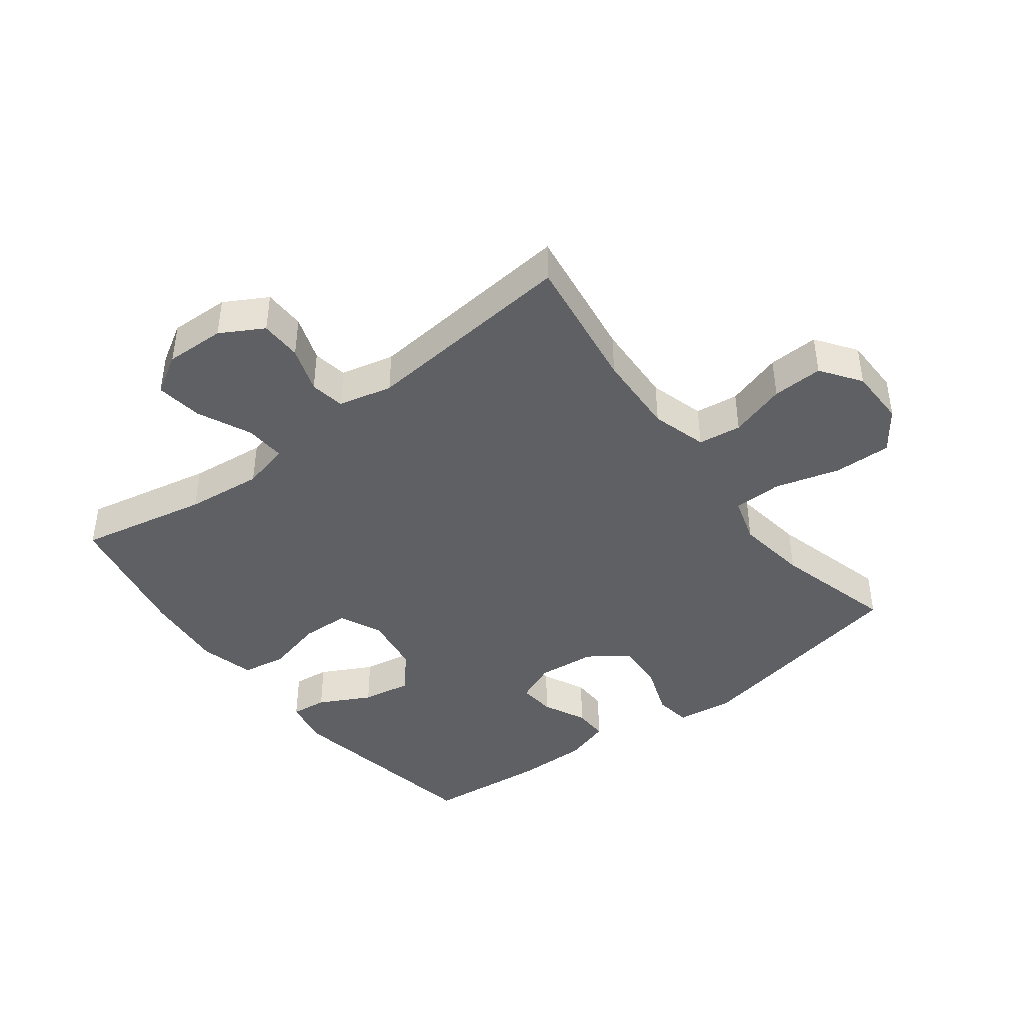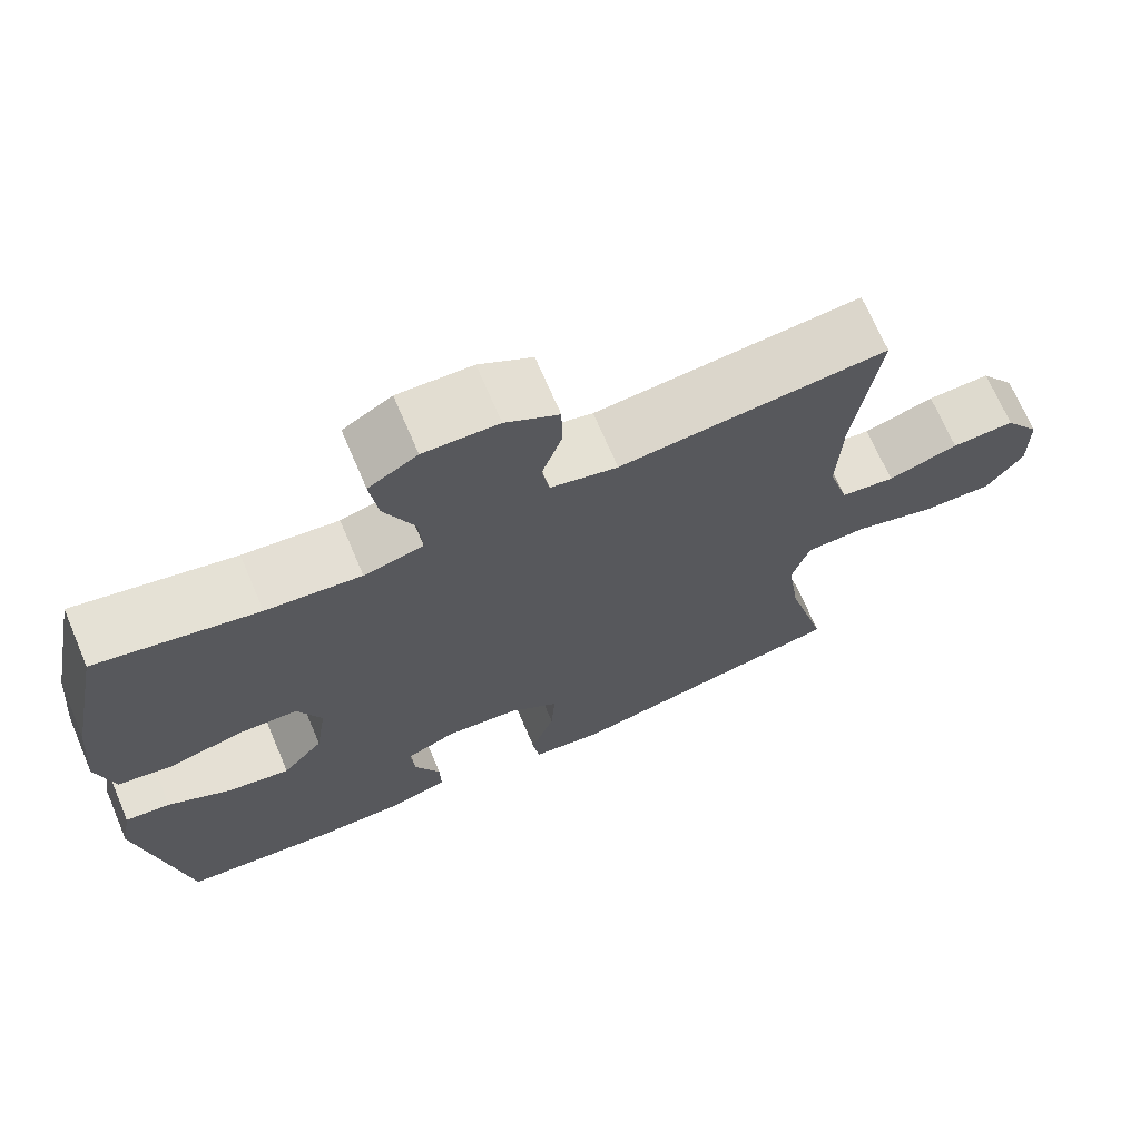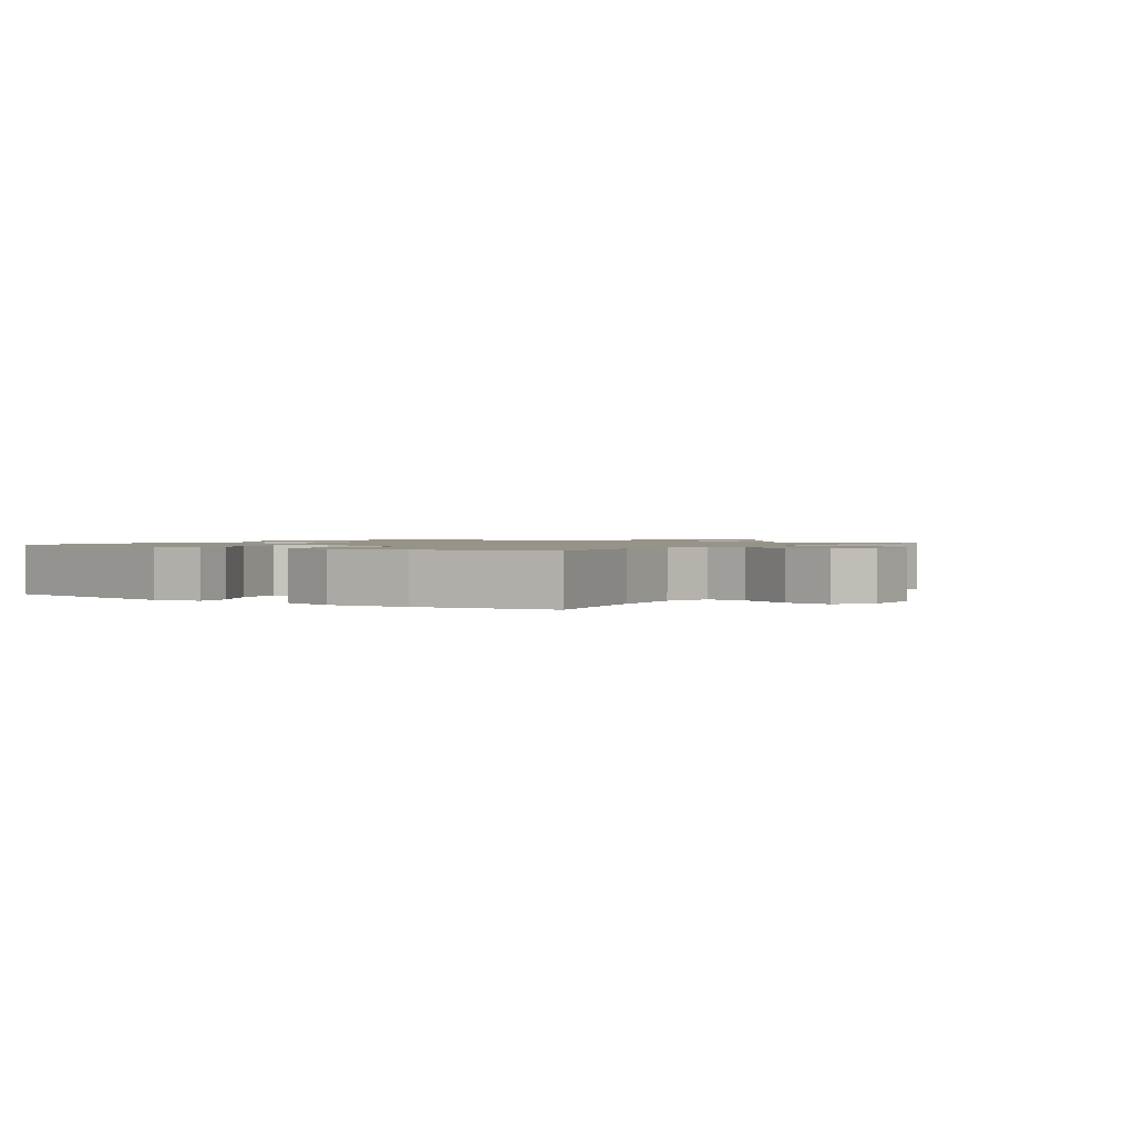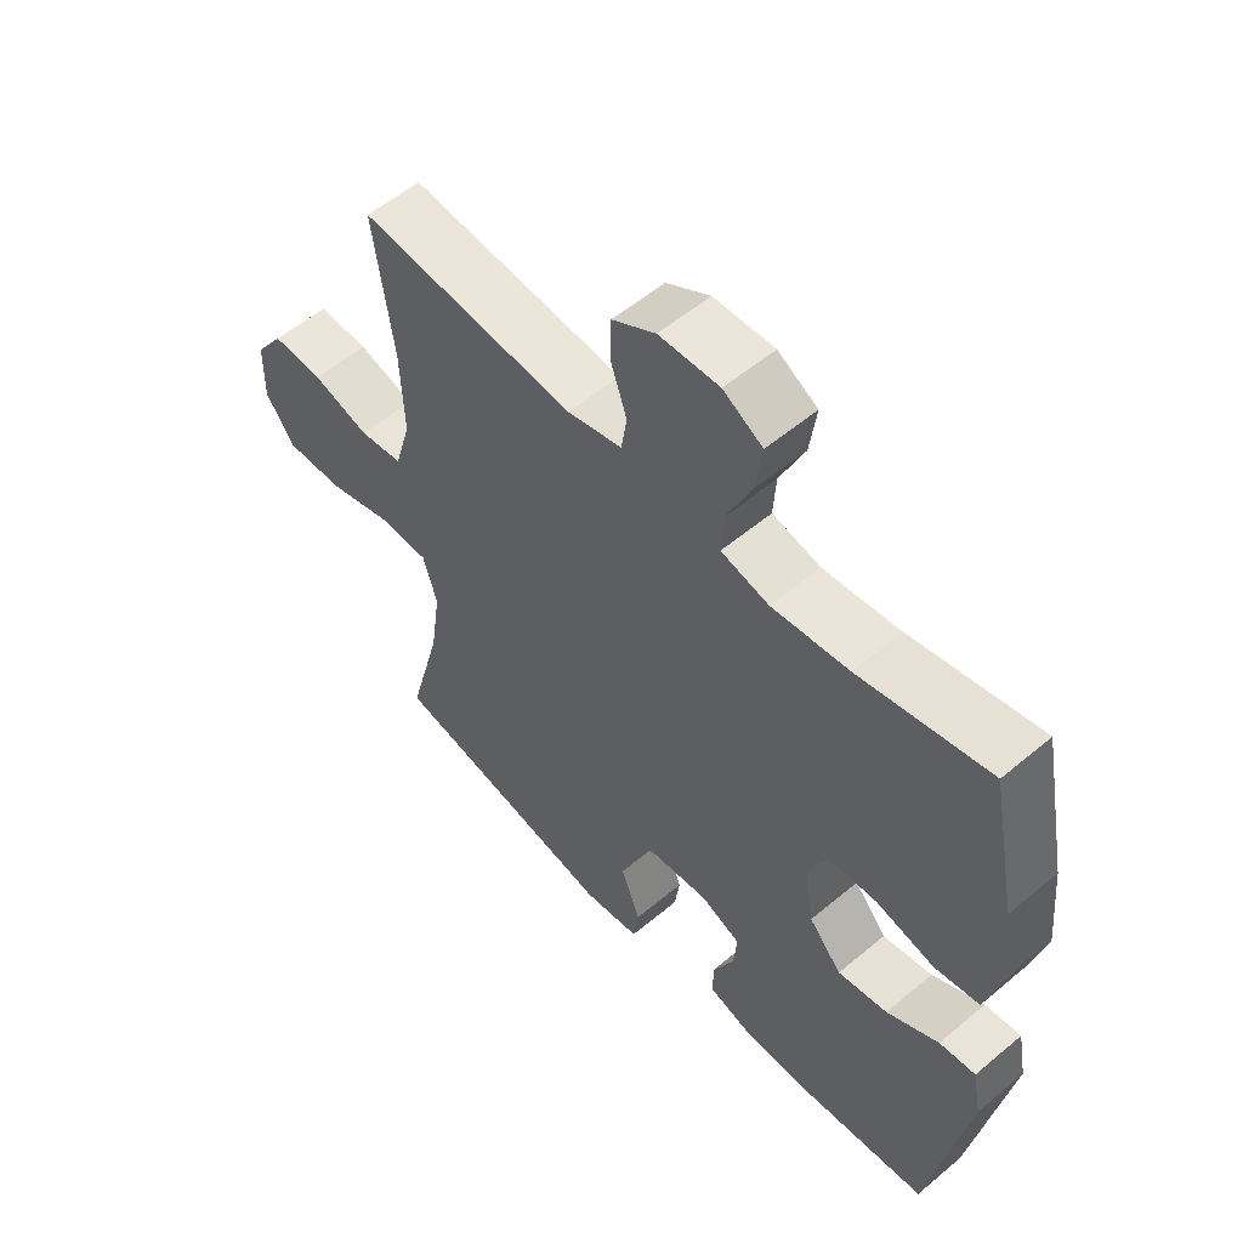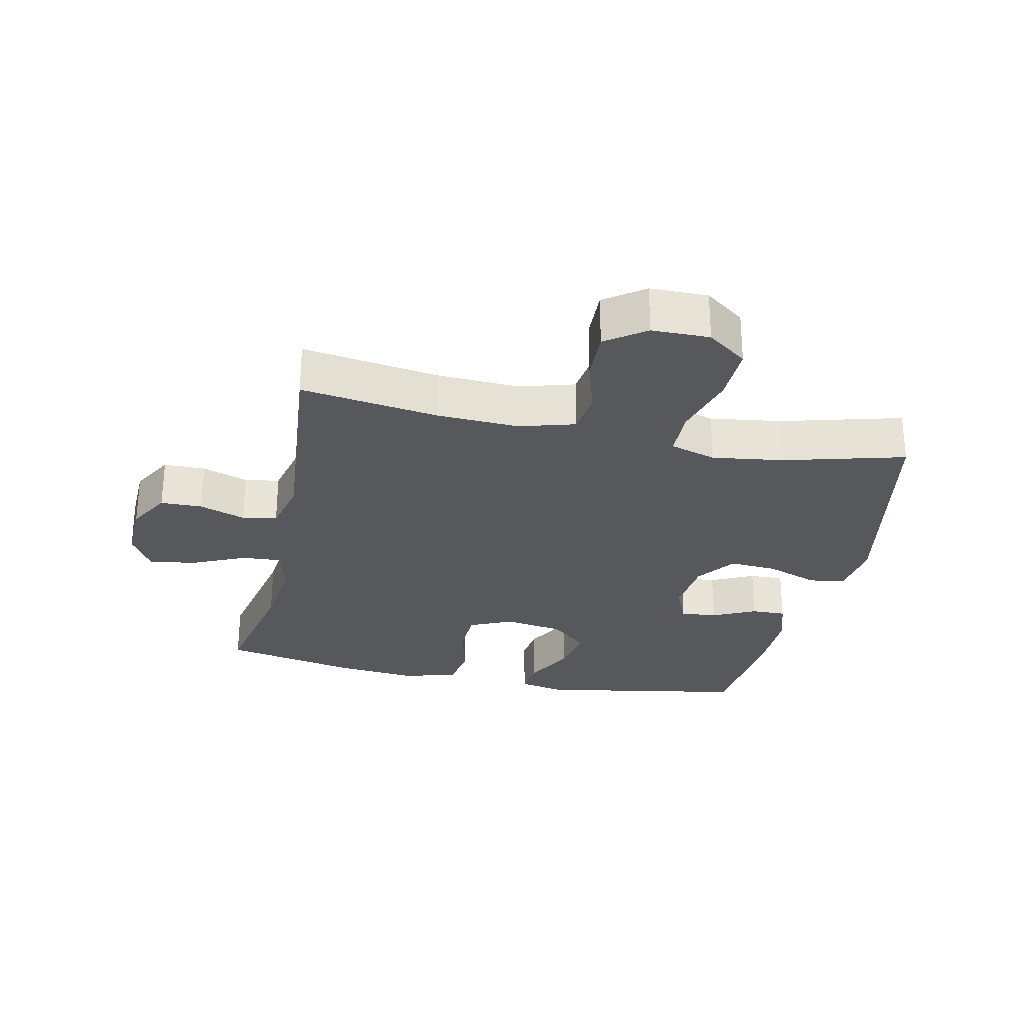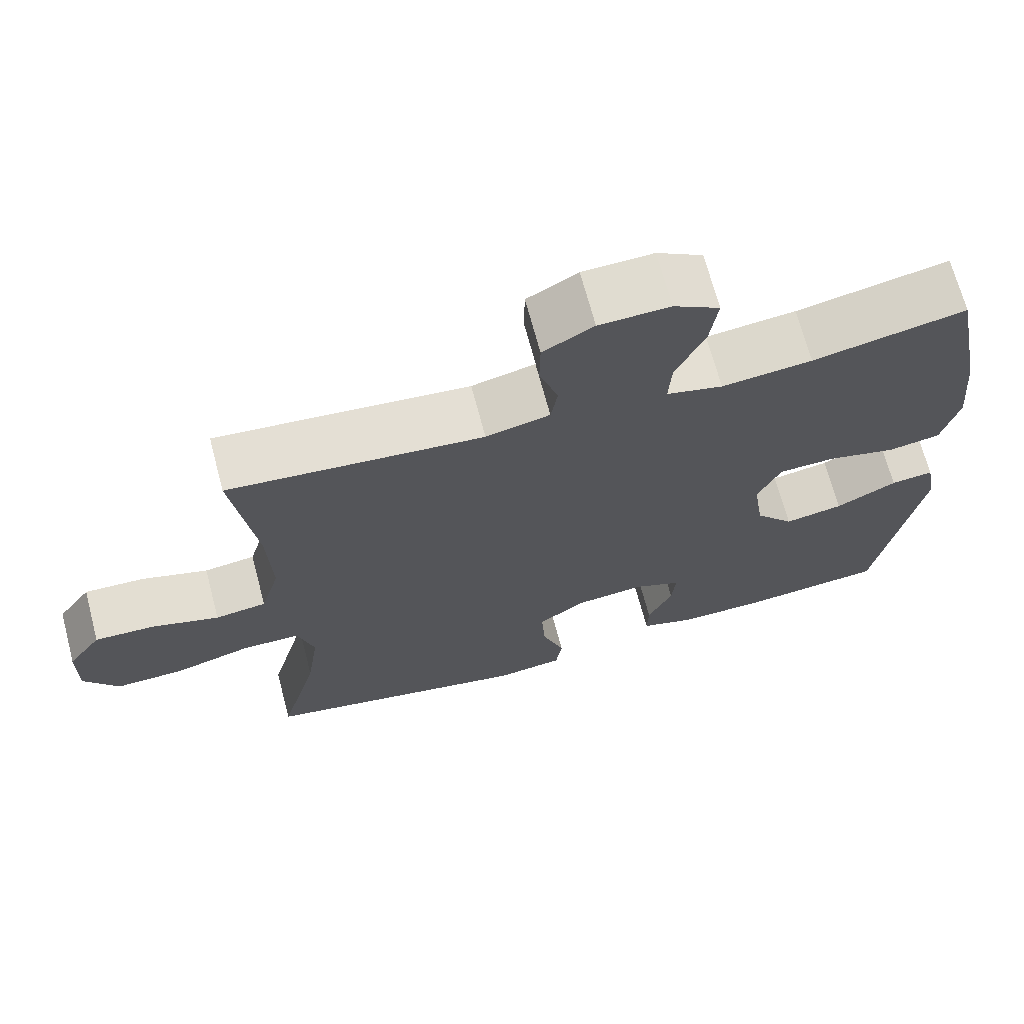
<metadata>
{"format":"obj","ext":"obj","renderer":"f3d","projection":"perspective","resolution":1024,"background":"white","views":[{"elev":-42.9,"azim":37.3,"up":"+Y"},{"elev":69.6,"azim":-23.1,"up":"+Z"},{"elev":1.3,"azim":-54.9,"up":"+Y"},{"elev":55.4,"azim":-131.5,"up":"+Z"},{"elev":-28.2,"azim":77.8,"up":"+Y"},{"elev":68.6,"azim":165.2,"up":"+Z"}]}
</metadata>
<code>
o path994
v -0.3304 0.0375 -0.5388
v -0.214 0.0375 -0.5398
v -0.1404 0.0375 -0.5166
v -0.1416 0.0375 -0.4607
v -0.1752 0.0375 -0.3907
v -0.1801 0.0375 -0.3315
v -0.1156 0.0375 -0.3042
v -0.02131 0.0375 -0.3133
v 0.04284 0.0375 -0.3592
v 0.03767 0.0375 -0.4371
v 0.007032 0.0375 -0.521
v 0.0155 0.0375 -0.5799
v 0.1073 0.0375 -0.5918
v 0.4752 0.0375 -0.5195
v 0.4227 0.0375 -0.325
v 0.4062 0.0375 -0.209
v 0.4288 0.0375 -0.1344
v 0.5072 0.0375 -0.1324
v 0.6127 0.0375 -0.1622
v 0.7055 0.0375 -0.1644
v 0.753 0.0375 -0.09949
v 0.7519 0.0375 -0.005913
v 0.7063 0.0375 0.05831
v 0.6246 0.0375 0.05524
v 0.5333 0.0375 0.02718
v 0.4635 0.0375 0.03651
v 0.4376 0.0375 0.126
v 0.4435 0.0375 0.2599
v 0.4752 0.0375 0.4822
v 0.1285 0.0375 0.45
v 0.04137 0.0375 0.4704
v 0.03197 0.0375 0.5268
v 0.0577 0.0375 0.6013
v 0.0567 0.0375 0.6688
v -0.01241 0.0375 0.7079
v -0.1091 0.0375 0.7108
v -0.1722 0.0375 0.6735
v -0.1617 0.0375 0.5977
v -0.1218 0.0375 0.5107
v -0.1177 0.0375 0.4456
v -0.1945 0.0375 0.4264
v -0.3178 0.0375 0.4396
v -0.5267 0.0375 0.4822
v -0.5699 0.0375 0.2649
v -0.582 0.0375 0.1335
v -0.5592 0.0375 0.04459
v -0.4874 0.0375 0.03267
v -0.3939 0.0375 0.05583
v -0.3164 0.0375 0.05308
v -0.2849 0.0375 -0.01626
v -0.2993 0.0375 -0.1117
v -0.3519 0.0375 -0.1722
v -0.4317 0.0375 -0.1584
v -0.5145 0.0375 -0.1151
v -0.5727 0.0375 -0.1085
v -0.587 0.0375 -0.1848
v -0.5267 0.0375 -0.5195
v -0.3304 -0.0375 -0.5388
v -0.214 -0.0375 -0.5398
v -0.1404 -0.0375 -0.5166
v -0.1416 -0.0375 -0.4607
v -0.1752 -0.0375 -0.3907
v -0.1801 -0.0375 -0.3315
v -0.1156 -0.0375 -0.3042
v -0.02131 -0.0375 -0.3133
v 0.04284 -0.0375 -0.3592
v 0.03767 -0.0375 -0.4371
v 0.007032 -0.0375 -0.521
v 0.0155 -0.0375 -0.5799
v 0.1073 -0.0375 -0.5918
v 0.4752 -0.0375 -0.5195
v 0.4227 -0.0375 -0.325
v 0.4062 -0.0375 -0.209
v 0.4288 -0.0375 -0.1344
v 0.5072 -0.0375 -0.1324
v 0.6127 -0.0375 -0.1622
v 0.7055 -0.0375 -0.1644
v 0.753 -0.0375 -0.09949
v 0.7519 -0.0375 -0.005913
v 0.7063 -0.0375 0.05831
v 0.6246 -0.0375 0.05524
v 0.5333 -0.0375 0.02718
v 0.4635 -0.0375 0.03651
v 0.4376 -0.0375 0.126
v 0.4435 -0.0375 0.2599
v 0.4752 -0.0375 0.4822
v 0.1285 -0.0375 0.45
v 0.04137 -0.0375 0.4704
v 0.03197 -0.0375 0.5268
v 0.0577 -0.0375 0.6013
v 0.0567 -0.0375 0.6688
v -0.01241 -0.0375 0.7079
v -0.1091 -0.0375 0.7108
v -0.1722 -0.0375 0.6735
v -0.1617 -0.0375 0.5977
v -0.1218 -0.0375 0.5107
v -0.1177 -0.0375 0.4456
v -0.1945 -0.0375 0.4264
v -0.3178 -0.0375 0.4396
v -0.5267 -0.0375 0.4822
v -0.5699 -0.0375 0.2649
v -0.582 -0.0375 0.1335
v -0.5592 -0.0375 0.04459
v -0.4874 -0.0375 0.03267
v -0.3939 -0.0375 0.05583
v -0.3164 -0.0375 0.05308
v -0.2849 -0.0375 -0.01626
v -0.2993 -0.0375 -0.1117
v -0.3519 -0.0375 -0.1722
v -0.4317 -0.0375 -0.1584
v -0.5145 -0.0375 -0.1151
v -0.5727 -0.0375 -0.1085
v -0.587 -0.0375 -0.1848
v -0.5267 -0.0375 -0.5195
v 0.0155 0.0375 -0.5799
v 0.0155 0.0375 -0.5799
v 0.1073 0.0375 -0.5918
v 0.007032 0.0375 -0.521
v -0.3304 0.0375 -0.5388
v -0.214 0.0375 -0.5398
v -0.1404 0.0375 -0.5166
v -0.1404 0.0375 -0.5166
v 0.4752 0.0375 -0.5195
v 0.4752 0.0375 -0.5195
v -0.5267 0.0375 -0.5195
v -0.5267 0.0375 -0.5195
v 0.03767 0.0375 -0.4371
v -0.1416 0.0375 -0.4607
v -0.1752 0.0375 -0.3907
v 0.04284 0.0375 -0.3592
v 0.4227 0.0375 -0.325
v -0.1801 0.0375 -0.3315
v -0.1801 0.0375 -0.3315
v -0.02131 0.0375 -0.3133
v -0.1156 0.0375 -0.3042
v 0.4062 0.0375 -0.209
v -0.587 0.0375 -0.1848
v 0.4288 0.0375 -0.1344
v 0.4288 0.0375 -0.1344
v -0.5727 0.0375 -0.1085
v -0.5727 0.0375 -0.1085
v -0.3519 0.0375 -0.1722
v -0.4317 0.0375 -0.1584
v -0.2993 0.0375 -0.1117
v 0.6127 0.0375 -0.1622
v 0.7055 0.0375 -0.1644
v 0.753 0.0375 -0.09949
v 0.5072 0.0375 -0.1324
v -0.5145 0.0375 -0.1151
v -0.2849 0.0375 -0.01626
v 0.7519 0.0375 -0.005913
v -0.3164 0.0375 0.05308
v -0.3164 0.0375 0.05308
v 0.7063 0.0375 0.05831
v 0.5333 0.0375 0.02718
v 0.4635 0.0375 0.03651
v 0.4635 0.0375 0.03651
v 0.6246 0.0375 0.05524
v -0.5592 0.0375 0.04459
v -0.5592 0.0375 0.04459
v -0.4874 0.0375 0.03267
v -0.3939 0.0375 0.05583
v 0.4376 0.0375 0.126
v -0.582 0.0375 0.1335
v 0.4435 0.0375 0.2599
v -0.5699 0.0375 0.2649
v -0.5267 0.0375 0.4822
v -0.5267 0.0375 0.4822
v -0.3178 0.0375 0.4396
v -0.1945 0.0375 0.4264
v -0.1177 0.0375 0.4456
v -0.1177 0.0375 0.4456
v -0.1218 0.0375 0.5107
v 0.1285 0.0375 0.45
v 0.04137 0.0375 0.4704
v 0.04137 0.0375 0.4704
v 0.4752 0.0375 0.4822
v 0.4752 0.0375 0.4822
v 0.03197 0.0375 0.5268
v -0.1617 0.0375 0.5977
v 0.0577 0.0375 0.6013
v -0.1722 0.0375 0.6735
v -0.1722 0.0375 0.6735
v 0.0567 0.0375 0.6688
v -0.01241 0.0375 0.7079
v -0.1091 0.0375 0.7108
v 0.0155 -0.0375 -0.5799
v 0.0155 -0.0375 -0.5799
v 0.1073 -0.0375 -0.5918
v 0.007032 -0.0375 -0.521
v -0.3304 -0.0375 -0.5388
v -0.214 -0.0375 -0.5398
v -0.1404 -0.0375 -0.5166
v -0.1404 -0.0375 -0.5166
v 0.4752 -0.0375 -0.5195
v 0.4752 -0.0375 -0.5195
v -0.5267 -0.0375 -0.5195
v -0.5267 -0.0375 -0.5195
v 0.03767 -0.0375 -0.4371
v -0.1416 -0.0375 -0.4607
v -0.1752 -0.0375 -0.3907
v 0.04284 -0.0375 -0.3592
v 0.4227 -0.0375 -0.325
v -0.1801 -0.0375 -0.3315
v -0.1801 -0.0375 -0.3315
v -0.02131 -0.0375 -0.3133
v -0.1156 -0.0375 -0.3042
v 0.4062 -0.0375 -0.209
v -0.587 -0.0375 -0.1848
v 0.4288 -0.0375 -0.1344
v 0.4288 -0.0375 -0.1344
v -0.5727 -0.0375 -0.1085
v -0.5727 -0.0375 -0.1085
v -0.3519 -0.0375 -0.1722
v -0.4317 -0.0375 -0.1584
v -0.2993 -0.0375 -0.1117
v 0.6127 -0.0375 -0.1622
v 0.7055 -0.0375 -0.1644
v 0.753 -0.0375 -0.09949
v 0.5072 -0.0375 -0.1324
v -0.5145 -0.0375 -0.1151
v -0.2849 -0.0375 -0.01626
v 0.7519 -0.0375 -0.005913
v -0.3164 -0.0375 0.05308
v -0.3164 -0.0375 0.05308
v 0.7063 -0.0375 0.05831
v 0.5333 -0.0375 0.02718
v 0.4635 -0.0375 0.03651
v 0.4635 -0.0375 0.03651
v 0.6246 -0.0375 0.05524
v -0.5592 -0.0375 0.04459
v -0.5592 -0.0375 0.04459
v -0.4874 -0.0375 0.03267
v -0.3939 -0.0375 0.05583
v 0.4376 -0.0375 0.126
v -0.582 -0.0375 0.1335
v 0.4435 -0.0375 0.2599
v -0.5699 -0.0375 0.2649
v -0.5267 -0.0375 0.4822
v -0.5267 -0.0375 0.4822
v -0.3178 -0.0375 0.4396
v -0.1945 -0.0375 0.4264
v -0.1177 -0.0375 0.4456
v -0.1177 -0.0375 0.4456
v -0.1218 -0.0375 0.5107
v 0.1285 -0.0375 0.45
v 0.04137 -0.0375 0.4704
v 0.04137 -0.0375 0.4704
v 0.4752 -0.0375 0.4822
v 0.4752 -0.0375 0.4822
v 0.03197 -0.0375 0.5268
v -0.1617 -0.0375 0.5977
v 0.0577 -0.0375 0.6013
v -0.1722 -0.0375 0.6735
v -0.1722 -0.0375 0.6735
v 0.0567 -0.0375 0.6688
v -0.01241 -0.0375 0.7079
v -0.1091 -0.0375 0.7108
f 224 241 234
f 257 253 256
f 201 192 200
f 206 208 210
f 246 237 249
f 246 247 243
f 222 243 224
f 193 200 192
f 238 241 239
f 257 252 253
f 216 207 222
f 252 257 258
f 222 207 206
f 207 216 204
f 233 236 231
f 187 189 190
f 215 197 214
f 191 214 197
f 236 234 238
f 192 201 191
f 227 217 230
f 245 251 252
f 219 217 218
f 246 235 237
f 245 247 251
f 241 224 242
f 234 236 233
f 191 204 214
f 219 223 230
f 222 235 246
f 202 208 206
f 201 204 191
f 202 203 208
f 190 189 199
f 203 199 189
f 252 258 254
f 242 224 243
f 210 220 228
f 221 209 215
f 209 197 215
f 212 209 221
f 217 227 220
f 228 220 227
f 222 246 243
f 222 206 235
f 235 210 228
f 238 234 241
f 214 204 216
f 206 210 235
f 230 223 226
f 230 217 219
f 199 203 202
f 243 247 245
f 203 189 195
f 251 253 252
f 116 13 70 188
f 11 12 69 68
f 1 2 59 58
f 2 122 194 59
f 13 124 196 70
f 126 1 58 198
f 10 11 68 67
f 3 4 61 60
f 4 5 62 61
f 9 10 67 66
f 14 15 72 71
f 5 133 205 62
f 8 9 66 65
f 6 7 64 63
f 15 16 73 72
f 7 8 65 64
f 56 57 114 113
f 16 139 211 73
f 141 56 113 213
f 52 53 110 109
f 51 52 109 108
f 19 20 77 76
f 20 21 78 77
f 18 19 76 75
f 54 55 112 111
f 53 54 111 110
f 17 18 75 74
f 50 51 108 107
f 21 22 79 78
f 153 50 107 225
f 22 23 80 79
f 25 157 229 82
f 24 25 82 81
f 23 24 81 80
f 160 47 104 232
f 47 48 105 104
f 26 27 84 83
f 45 46 103 102
f 48 49 106 105
f 27 28 85 84
f 44 45 102 101
f 168 44 101 240
f 42 43 100 99
f 41 42 99 98
f 172 41 98 244
f 39 40 97 96
f 30 176 248 87
f 178 30 87 250
f 28 29 86 85
f 31 32 89 88
f 38 39 96 95
f 32 33 90 89
f 183 38 95 255
f 33 34 91 90
f 34 35 92 91
f 36 37 94 93
f 35 36 93 92
f 152 162 169
f 185 184 181
f 129 128 120
f 134 138 136
f 174 177 165
f 174 171 175
f 150 152 171
f 121 120 128
f 166 167 169
f 185 181 180
f 144 150 135
f 180 186 185
f 150 134 135
f 135 132 144
f 161 159 164
f 115 118 117
f 143 142 125
f 119 125 142
f 164 166 162
f 120 119 129
f 155 158 145
f 173 180 179
f 147 146 145
f 174 165 163
f 173 179 175
f 169 170 152
f 162 161 164
f 119 142 132
f 147 158 151
f 150 174 163
f 130 134 136
f 129 119 132
f 130 136 131
f 118 127 117
f 131 117 127
f 180 182 186
f 170 171 152
f 138 156 148
f 149 143 137
f 137 143 125
f 140 149 137
f 145 148 155
f 156 155 148
f 150 171 174
f 150 163 134
f 163 156 138
f 166 169 162
f 142 144 132
f 134 163 138
f 158 154 151
f 158 147 145
f 127 130 131
f 171 173 175
f 131 123 117
f 179 180 181

</code>
